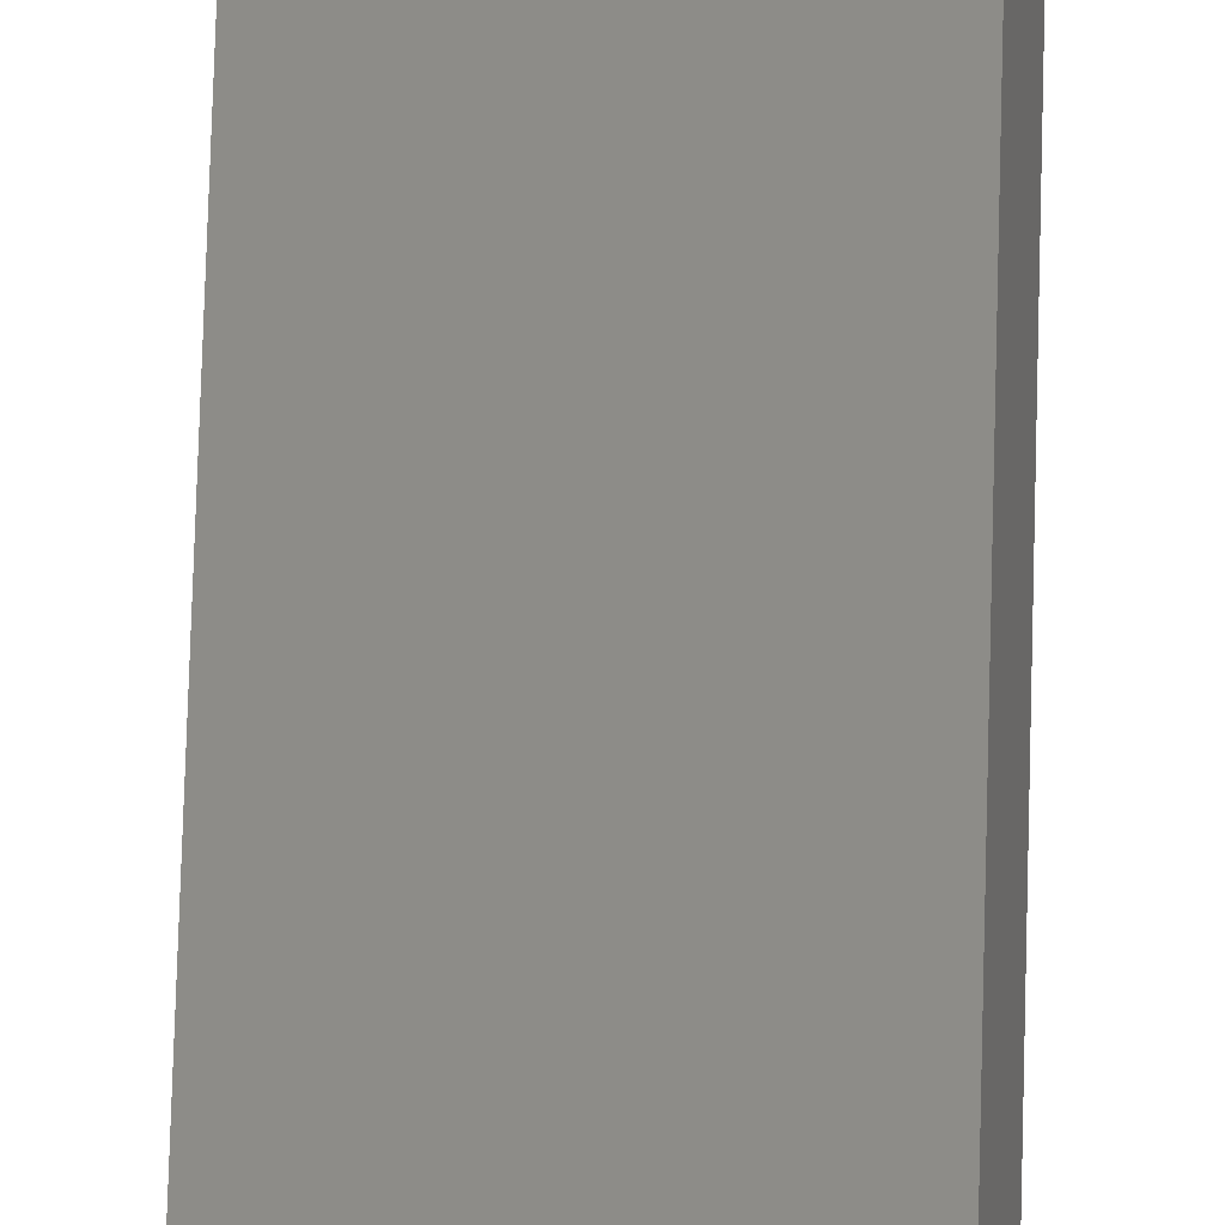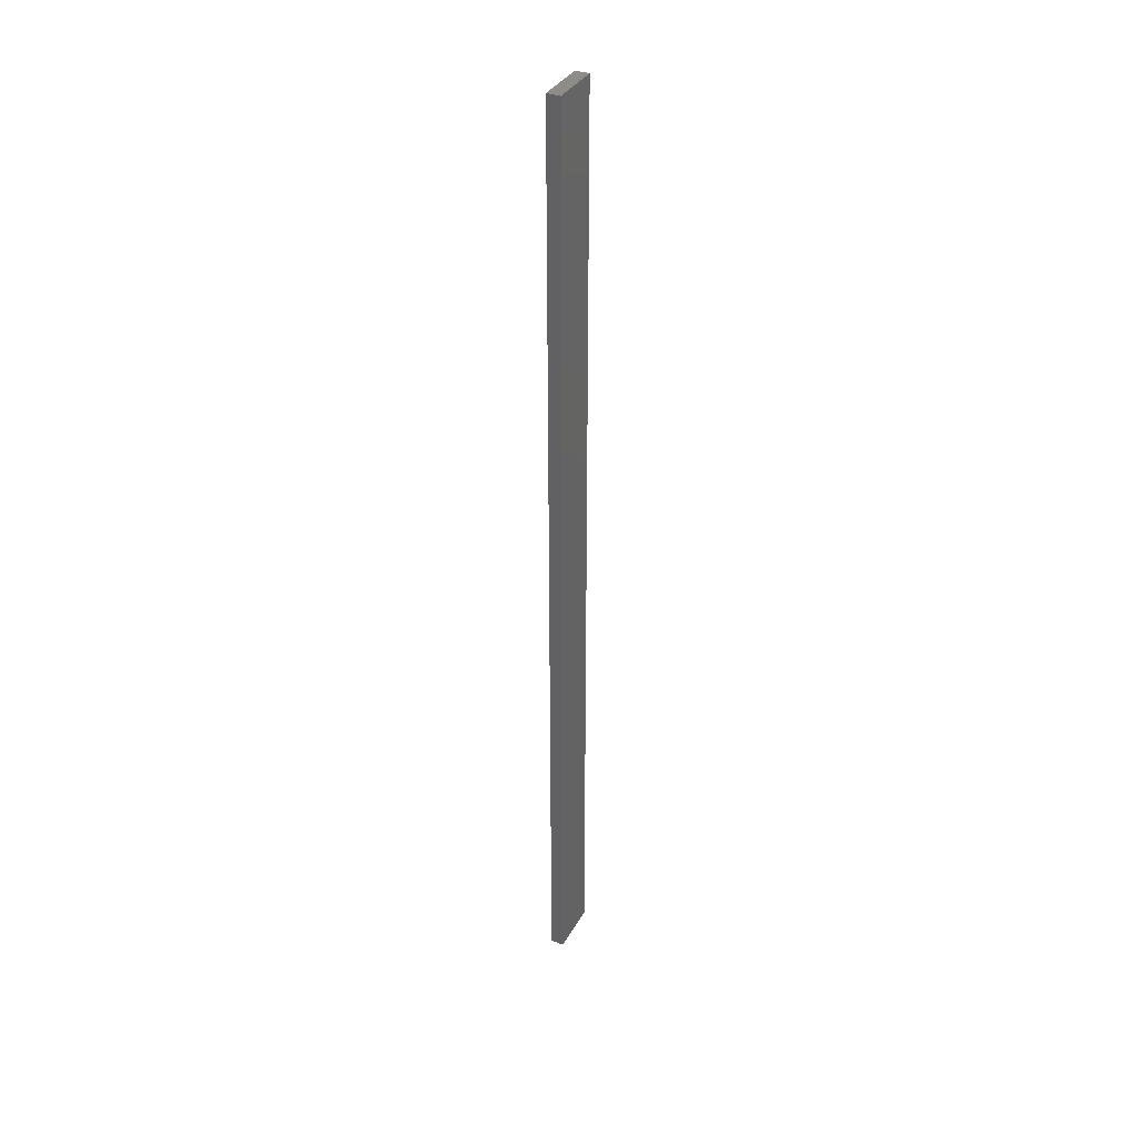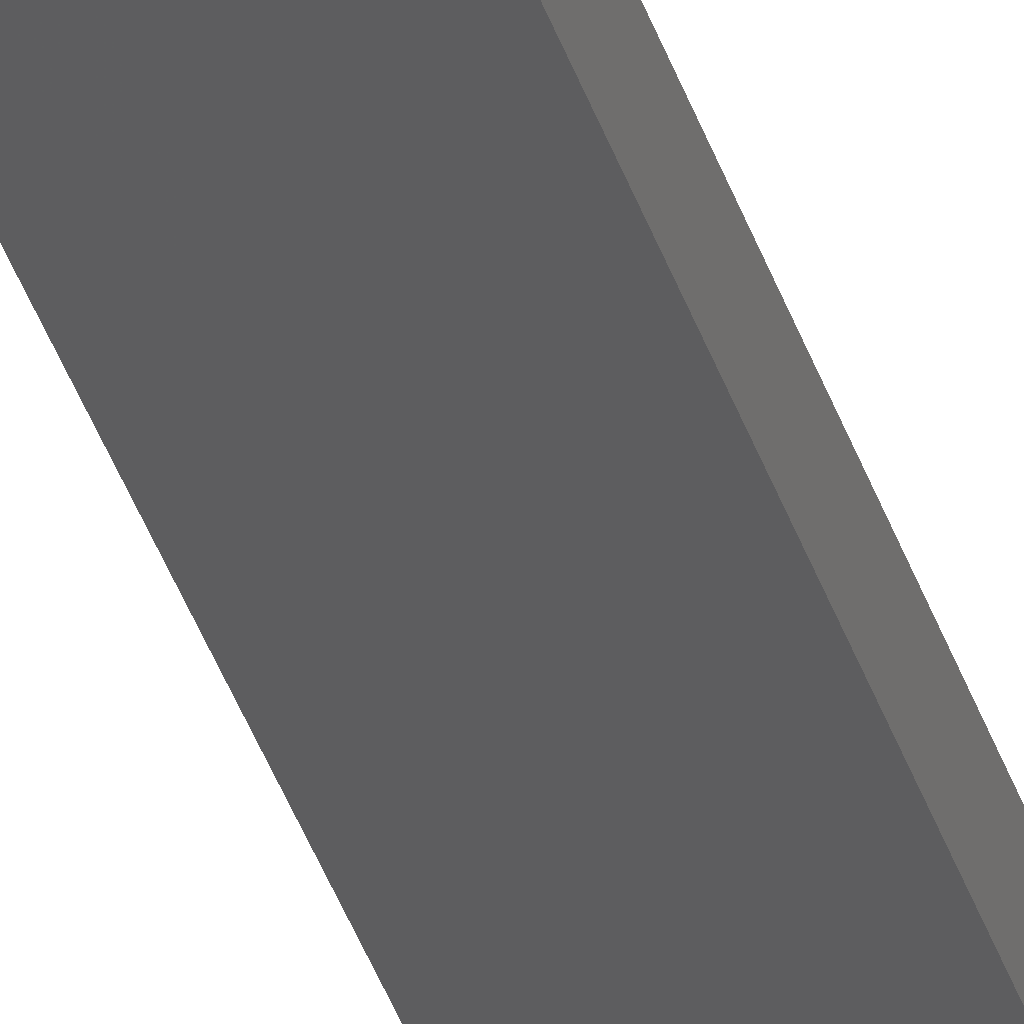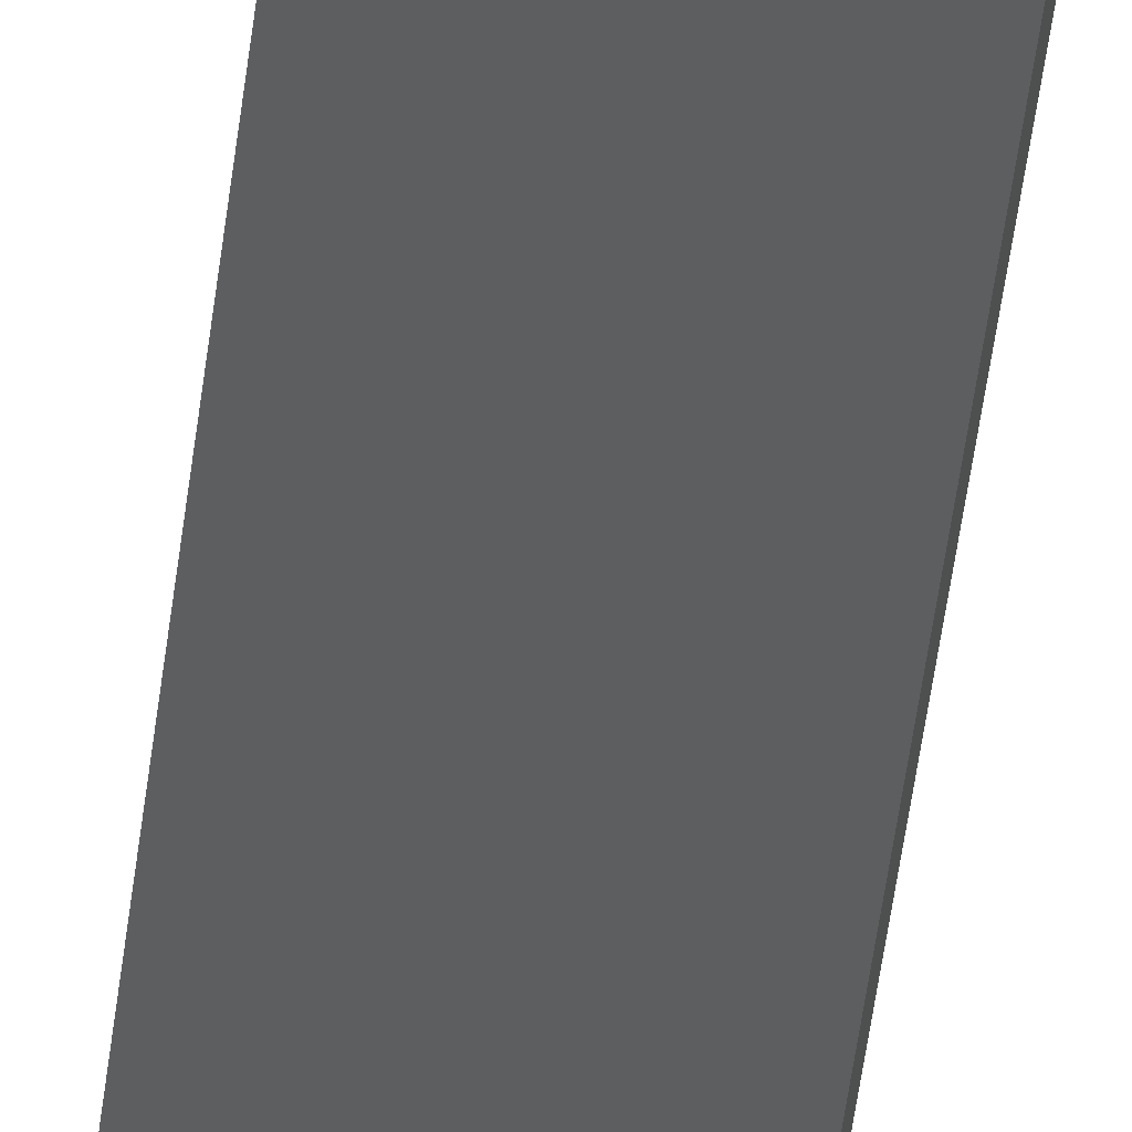
<metadata>
{"format":"stl","ext":"stl","renderer":"f3d","projection":"perspective","resolution":1024,"background":"white","views":[{"elev":53.9,"azim":-178.6,"up":"+Y"},{"elev":35.5,"azim":-75.8,"up":"+Z"},{"elev":-38.7,"azim":17.2,"up":"+Y"},{"elev":-35.4,"azim":-5.3,"up":"+Y"}]}
</metadata>
<code>
# stl→obj: 16 verts, 28 faces
v 18.99 2.402 -205.3
v 18.99 2.402 -201.7
v 19.06 2.388 -201.7
v 19.06 2.388 -205.3
v 19.12 2.374 -201.7
v 19.12 2.374 -205.3
v 19.19 2.361 -201.7
v 19.19 2.361 -205.3
v 19.18 2.312 -201.7
v 19.18 2.312 -205.3
v 18.98 2.353 -201.7
v 19.04 2.339 -205.3
v 19.04 2.339 -201.7
v 19.11 2.325 -201.7
v 18.98 2.353 -205.3
v 19.11 2.325 -205.3
f 1 2 3
f 4 3 5
f 4 1 3
f 6 5 7
f 6 4 5
f 8 6 7
f 8 7 9
f 10 8 9
f 11 12 13
f 13 12 14
f 15 12 11
f 14 16 9
f 12 16 14
f 16 10 9
f 1 15 11
f 1 11 2
f 16 6 10
f 10 6 8
f 12 4 16
f 16 4 6
f 15 1 12
f 12 1 4
f 5 14 9
f 5 9 7
f 3 13 14
f 3 14 5
f 2 11 13
f 2 13 3

</code>
